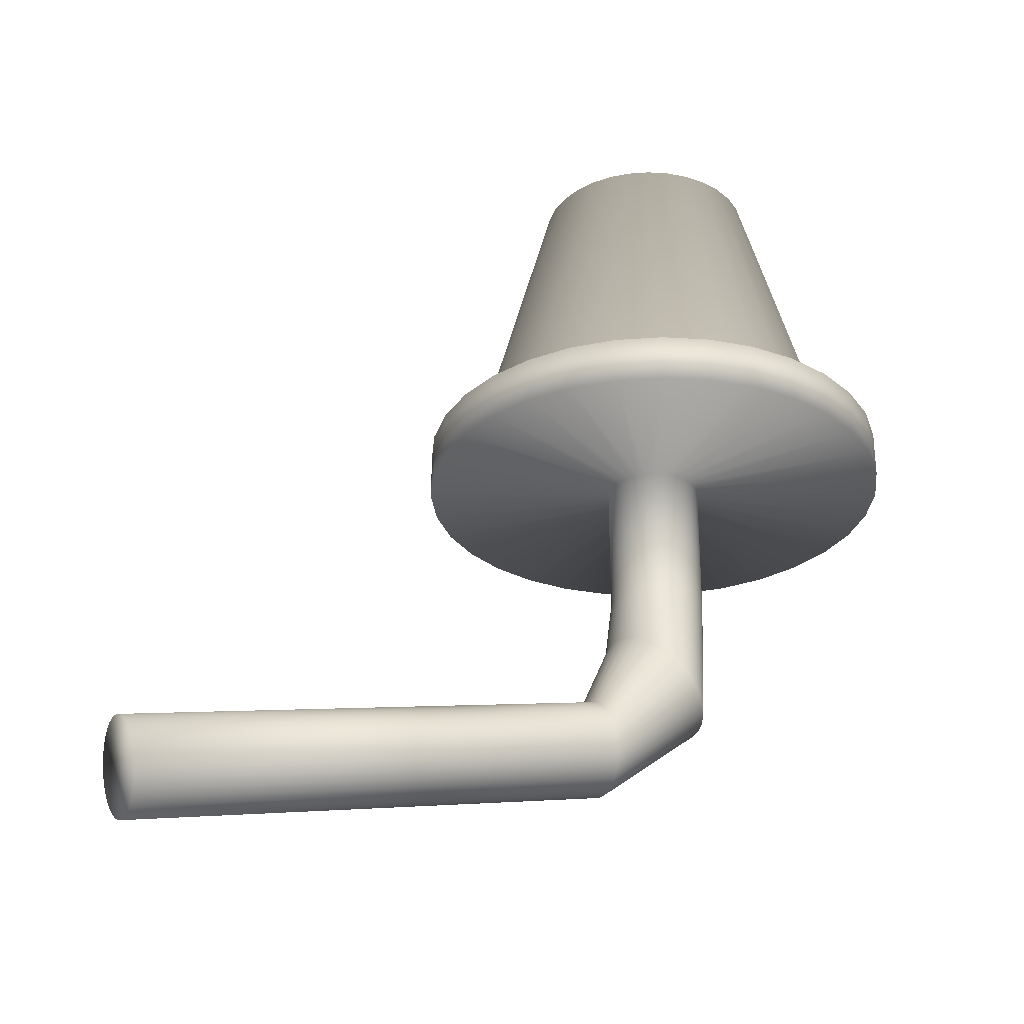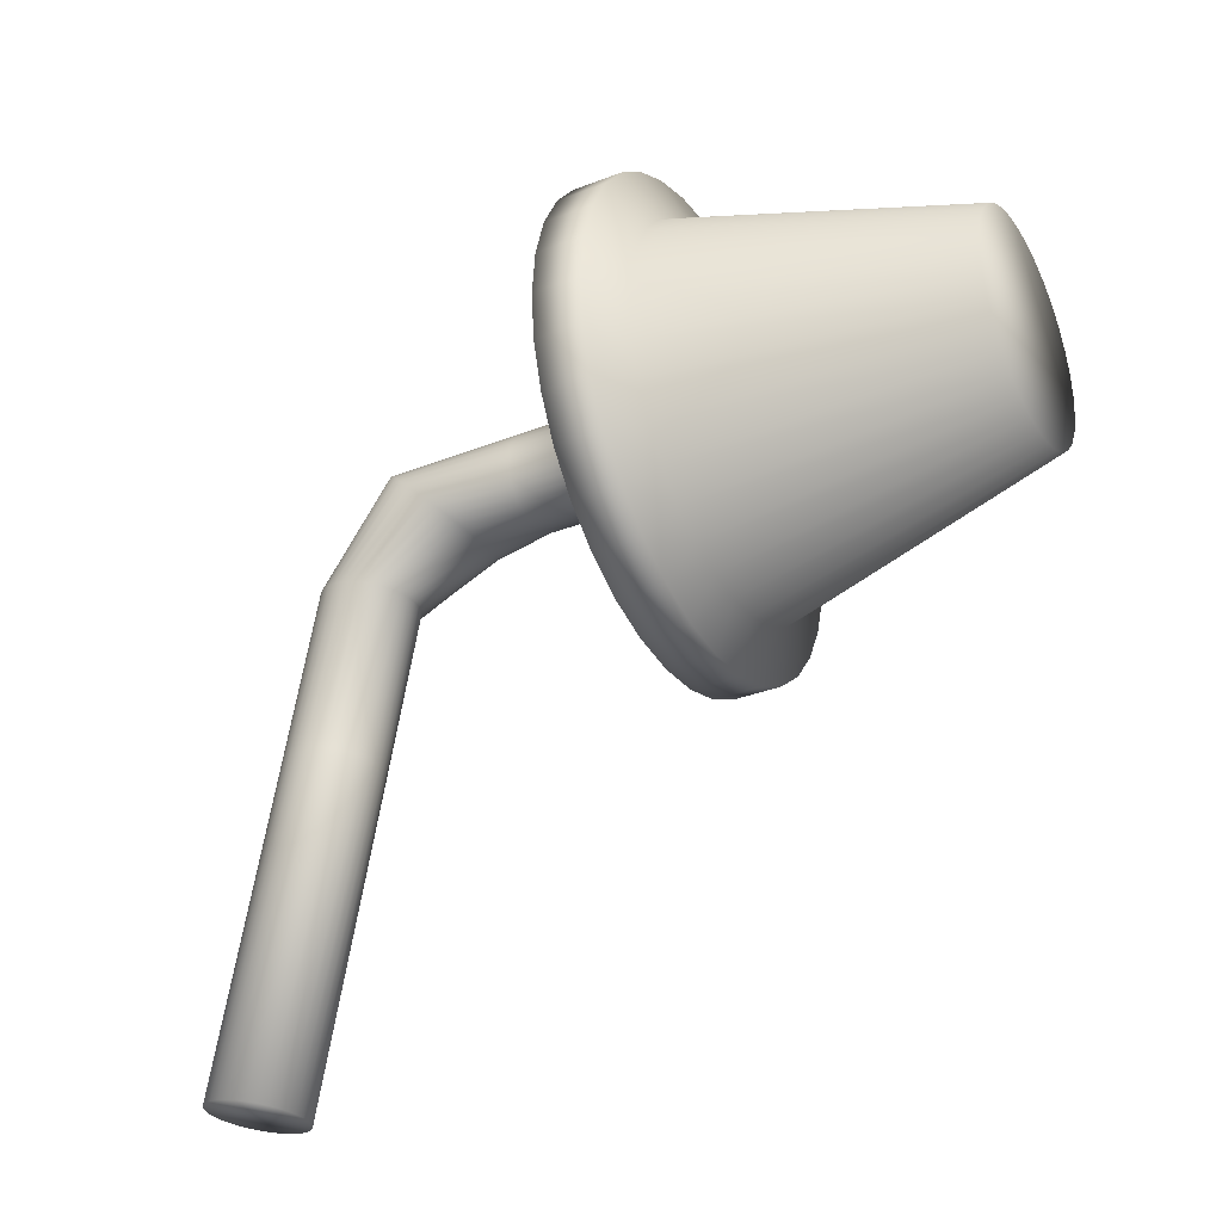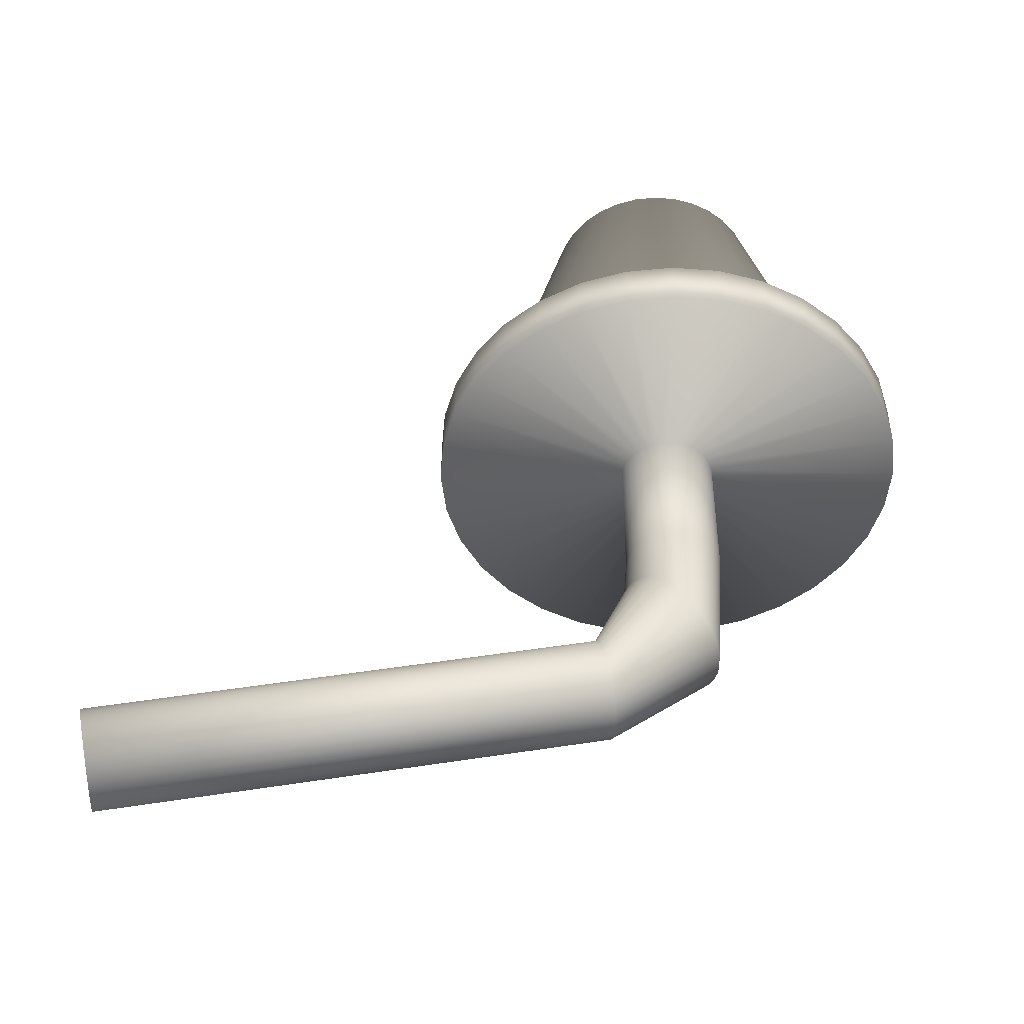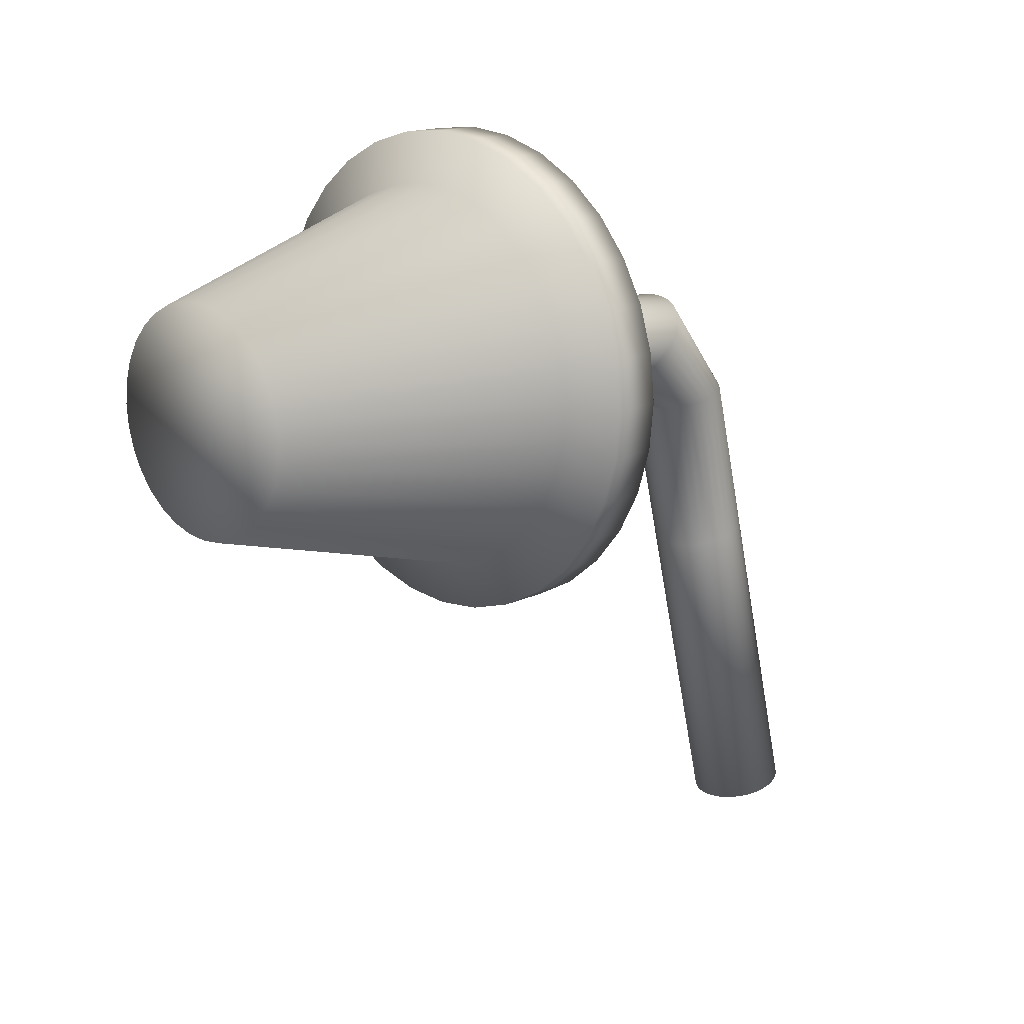
<metadata>
{"format":"obj","ext":"obj","renderer":"f3d","projection":"perspective","resolution":1024,"background":"white","views":[{"elev":-28.7,"azim":-112.0,"up":"+Y"},{"elev":-33.0,"azim":118.2,"up":"+Z"},{"elev":-46.8,"azim":-89.3,"up":"+Y"},{"elev":15.7,"azim":-135.4,"up":"+Z"}]}
</metadata>
<code>
o Cylinder_Cylinder.005
v 0 -0.05 -0.5
v 0 0.05 -0.5
v 0.09755 -0.05 -0.4904
v 0.09755 0.05 -0.4904
v 0.1913 -0.05 -0.4619
v 0.1913 0.05 -0.4619
v 0.2778 -0.05 -0.4157
v 0.2778 0.05 -0.4157
v 0.3536 -0.05 -0.3536
v 0.3536 0.05 -0.3536
v 0.4157 -0.05 -0.2778
v 0.4157 0.05 -0.2778
v 0.4619 -0.05 -0.1913
v 0.4619 0.05 -0.1913
v 0.4904 -0.05 -0.09755
v 0.4904 0.05 -0.09755
v 0.5 -0.05 0
v 0.5 0.05 0
v 0.4904 -0.05 0.09755
v 0.4904 0.05 0.09755
v 0.4619 -0.05 0.1913
v 0.4619 0.05 0.1913
v 0.4157 -0.05 0.2778
v 0.4157 0.05 0.2778
v 0.3536 -0.05 0.3536
v 0.3536 0.05 0.3536
v 0.2778 -0.05 0.4157
v 0.2778 0.05 0.4157
v 0.1913 -0.05 0.4619
v 0.1913 0.05 0.4619
v 0.09755 -0.05 0.4904
v 0.09755 0.05 0.4904
v -0 -0.05 0.5
v -0 0.05 0.5
v -0.09755 -0.05 0.4904
v -0.09755 0.05 0.4904
v -0.1913 -0.05 0.4619
v -0.1913 0.05 0.4619
v -0.2778 -0.05 0.4157
v -0.2778 0.05 0.4157
v -0.3536 -0.05 0.3536
v -0.3536 0.05 0.3536
v -0.4157 -0.05 0.2778
v -0.4157 0.05 0.2778
v -0.4619 -0.05 0.1913
v -0.4619 0.05 0.1913
v -0.4904 -0.05 0.09755
v -0.4904 0.05 0.09755
v -0.5 -0.05 0
v -0.5 0.05 0
v -0.4904 -0.05 -0.09755
v -0.4904 0.05 -0.09755
v -0.4619 -0.05 -0.1913
v -0.4619 0.05 -0.1913
v -0.4157 -0.05 -0.2778
v -0.4157 0.05 -0.2778
v -0.3536 -0.05 -0.3536
v -0.3536 0.05 -0.3536
v -0.2778 -0.05 -0.4157
v -0.2778 0.05 -0.4157
v -0.1913 -0.05 -0.4619
v -0.1913 0.05 -0.4619
v -0.09755 -0.05 -0.4904
v -0.09755 0.05 -0.4904
v 0.07723 0.0886 -0.3883
v 0 0.0886 -0.3959
v 0.1515 0.0886 -0.3657
v 0.2199 0.0886 -0.3291
v 0.2799 0.0886 -0.2799
v 0.3291 0.0886 -0.2199
v 0.3657 0.0886 -0.1515
v 0.3883 0.0886 -0.07723
v 0.3959 0.0886 0
v 0.3883 0.0886 0.07723
v 0.3657 0.0886 0.1515
v 0.3291 0.0886 0.2199
v 0.2799 0.0886 0.2799
v 0.2199 0.0886 0.3291
v 0.1515 0.0886 0.3657
v 0.07723 0.0886 0.3883
v -0 0.0886 0.3959
v -0.07723 0.0886 0.3883
v -0.1515 0.0886 0.3657
v -0.2199 0.0886 0.3291
v -0.2799 0.0886 0.2799
v -0.3291 0.0886 0.2199
v -0.3657 0.0886 0.1515
v -0.3883 0.0886 0.07723
v -0.3959 0.0886 0
v -0.3883 0.0886 -0.07723
v -0.3657 0.0886 -0.1515
v -0.3291 0.0886 -0.2199
v -0.2799 0.0886 -0.2799
v -0.2199 0.0886 -0.3291
v -0.1515 0.0886 -0.3657
v -0.07723 0.0886 -0.3883
v 0.04516 0.6793 -0.227
v 0 0.6793 -0.2315
v 0.08859 0.6793 -0.2139
v 0.1286 0.6793 -0.1925
v 0.1637 0.6793 -0.1637
v 0.1925 0.6793 -0.1286
v 0.2139 0.6793 -0.08859
v 0.227 0.6793 -0.04516
v 0.2315 0.6793 0
v 0.227 0.6793 0.04516
v 0.2139 0.6793 0.08859
v 0.1925 0.6793 0.1286
v 0.1637 0.6793 0.1637
v 0.1286 0.6793 0.1925
v 0.08859 0.6793 0.2139
v 0.04516 0.6793 0.227
v 0 0.6793 0.2315
v -0.04516 0.6793 0.227
v -0.08859 0.6793 0.2139
v -0.1286 0.6793 0.1925
v -0.1637 0.6793 0.1637
v -0.1925 0.6793 0.1286
v -0.2139 0.6793 0.08859
v -0.227 0.6793 0.04516
v -0.2315 0.6793 0
v -0.227 0.6793 -0.04516
v -0.2139 0.6793 -0.08859
v -0.1925 0.6793 -0.1286
v -0.1637 0.6793 -0.1637
v -0.1286 0.6793 -0.1925
v -0.08859 0.6793 -0.2139
v -0.04516 0.6793 -0.227
v 0 -0.05 -0.1
v 0.01951 -0.05 -0.09808
v 0.03827 -0.05 -0.09239
v 0.05556 -0.05 -0.08315
v 0.07071 -0.05 -0.07071
v 0.08315 -0.05 -0.05556
v 0.09239 -0.05 -0.03827
v 0.09808 -0.05 -0.01951
v 0.1 -0.05 0
v 0.09808 -0.05 0.01951
v 0.09239 -0.05 0.03827
v 0.08315 -0.05 0.05556
v 0.07071 -0.05 0.07071
v 0.05556 -0.05 0.08315
v 0.03827 -0.05 0.09239
v 0.01951 -0.05 0.09808
v 0 -0.05 0.1
v -0.01951 -0.05 0.09808
v -0.03827 -0.05 0.09239
v -0.05556 -0.05 0.08315
v -0.07071 -0.05 0.07071
v -0.08315 -0.05 0.05556
v -0.09239 -0.05 0.03827
v -0.09808 -0.05 0.01951
v -0.1 -0.05 0
v -0.09808 -0.05 -0.01951
v -0.09239 -0.05 -0.03827
v -0.08315 -0.05 -0.05556
v -0.07071 -0.05 -0.07071
v -0.05556 -0.05 -0.08315
v -0.03827 -0.05 -0.09239
v -0.01951 -0.05 -0.09808
v 0 -0.3285 -0.1
v 0.01951 -0.3285 -0.09808
v 0.03827 -0.3285 -0.09239
v 0.05556 -0.3285 -0.08315
v 0.07071 -0.3285 -0.07071
v 0.08315 -0.3285 -0.05556
v 0.09239 -0.3285 -0.03827
v 0.09808 -0.3285 -0.01951
v 0.1 -0.3285 0
v 0.09808 -0.3285 0.01951
v 0.09239 -0.3285 0.03827
v 0.08315 -0.3285 0.05556
v 0.07071 -0.3285 0.07071
v 0.05556 -0.3285 0.08315
v 0.03827 -0.3285 0.09239
v 0.01951 -0.3285 0.09808
v 0 -0.3285 0.1
v -0.01951 -0.3285 0.09808
v -0.03827 -0.3285 0.09239
v -0.05556 -0.3285 0.08315
v -0.07071 -0.3285 0.07071
v -0.08315 -0.3285 0.05556
v -0.09239 -0.3285 0.03827
v -0.09808 -0.3285 0.01951
v -0.1 -0.3285 0
v -0.09808 -0.3285 -0.01951
v -0.09239 -0.3285 -0.03827
v -0.08315 -0.3285 -0.05556
v -0.07071 -0.3285 -0.07071
v -0.05556 -0.3285 -0.08315
v -0.03827 -0.3285 -0.09239
v -0.01951 -0.3285 -0.09808
v -0.001202 -0.4367 -0.1089
v 0.02451 -0.439 -0.108
v 0.04929 -0.4448 -0.1035
v 0.07216 -0.4538 -0.09556
v 0.09227 -0.4657 -0.08455
v 0.1088 -0.4801 -0.07086
v 0.1212 -0.4963 -0.05502
v 0.1289 -0.5138 -0.03763
v 0.1317 -0.5319 -0.01937
v 0.1294 -0.5498 -0.000942
v 0.1221 -0.567 0.01695
v 0.1102 -0.5827 0.03363
v 0.09397 -0.5963 0.04843
v 0.07416 -0.6074 0.06081
v 0.05151 -0.6154 0.07027
v 0.02687 -0.6201 0.07647
v 0.001202 -0.6213 0.07915
v -0.02451 -0.619 0.07822
v -0.04929 -0.6132 0.07371
v -0.07216 -0.6042 0.0658
v -0.09227 -0.5923 0.05478
v -0.1088 -0.5779 0.04109
v -0.1212 -0.5617 0.02525
v -0.1289 -0.5442 0.007866
v -0.1317 -0.5261 -0.01039
v -0.1294 -0.5082 -0.02882
v -0.1221 -0.491 -0.04672
v -0.1102 -0.4753 -0.06339
v -0.09397 -0.4617 -0.0782
v -0.07416 -0.4506 -0.09057
v -0.05151 -0.4426 -0.1
v -0.02687 -0.4379 -0.1062
v -0.009905 -0.5978 -0.1803
v 0.009606 -0.5997 -0.1807
v 0.0284 -0.6052 -0.1803
v 0.04576 -0.6143 -0.1791
v 0.06102 -0.6264 -0.1772
v 0.07358 -0.6413 -0.1746
v 0.08297 -0.6582 -0.1715
v 0.08883 -0.6766 -0.1679
v 0.09093 -0.6957 -0.164
v 0.08918 -0.7148 -0.16
v 0.08367 -0.7331 -0.156
v 0.07459 -0.7501 -0.1521
v 0.06231 -0.7649 -0.1485
v 0.04728 -0.7771 -0.1454
v 0.03009 -0.7862 -0.1428
v 0.0114 -0.7918 -0.1409
v -0.00808 -0.7937 -0.1397
v -0.02759 -0.7918 -0.1393
v -0.04639 -0.7863 -0.1397
v -0.06374 -0.7772 -0.1409
v -0.079 -0.7651 -0.1428
v -0.09156 -0.7502 -0.1454
v -0.101 -0.7333 -0.1485
v -0.1068 -0.7149 -0.1521
v -0.1089 -0.6958 -0.156
v -0.1072 -0.6767 -0.16
v -0.1017 -0.6584 -0.164
v -0.09258 -0.6414 -0.1679
v -0.08029 -0.6266 -0.1715
v -0.06526 -0.6144 -0.1746
v -0.04807 -0.6053 -0.1772
v -0.02938 -0.5997 -0.1791
v -0.02346 -0.6677 -0.5174
v -0.003949 -0.6696 -0.5178
v 0.01485 -0.6751 -0.5174
v 0.0322 -0.6842 -0.5163
v 0.04746 -0.6963 -0.5143
v 0.06003 -0.7112 -0.5118
v 0.06942 -0.7281 -0.5087
v 0.07527 -0.7464 -0.5051
v 0.07737 -0.7655 -0.5012
v 0.07563 -0.7847 -0.4972
v 0.07011 -0.803 -0.4931
v 0.06104 -0.82 -0.4893
v 0.04875 -0.8348 -0.4857
v 0.03372 -0.847 -0.4826
v 0.01653 -0.8561 -0.48
v -0.00216 -0.8617 -0.4781
v -0.02164 -0.8636 -0.4769
v -0.04115 -0.8617 -0.4765
v -0.05994 -0.8561 -0.4769
v -0.0773 -0.8471 -0.4781
v -0.09256 -0.835 -0.48
v -0.1051 -0.8201 -0.4826
v -0.1145 -0.8032 -0.4857
v -0.1204 -0.7848 -0.4893
v -0.1225 -0.7657 -0.4931
v -0.1207 -0.7466 -0.4972
v -0.1152 -0.7283 -0.5012
v -0.1061 -0.7113 -0.5051
v -0.09385 -0.6965 -0.5086
v -0.07882 -0.6843 -0.5118
v -0.06163 -0.6752 -0.5143
v -0.04294 -0.6696 -0.5163
v -0.05028 -0.806 -1.184
v -0.03077 -0.8079 -1.185
v -0.01197 -0.8134 -1.184
v 0.005387 -0.8224 -1.183
v 0.02064 -0.8346 -1.181
v 0.03321 -0.8494 -1.179
v 0.0426 -0.8664 -1.176
v 0.04845 -0.8847 -1.172
v 0.05055 -0.9038 -1.168
v 0.04881 -0.9229 -1.164
v 0.0433 -0.9413 -1.16
v 0.03422 -0.9582 -1.156
v 0.02193 -0.9731 -1.153
v 0.006904 -0.9853 -1.15
v -0.01029 -0.9943 -1.147
v -0.02898 -0.9999 -1.145
v -0.04845 -1.002 -1.144
v -0.06796 -1 -1.144
v -0.08676 -0.9944 -1.144
v -0.1041 -0.9854 -1.145
v -0.1194 -0.9732 -1.147
v -0.1319 -0.9584 -1.15
v -0.1413 -0.9415 -1.153
v -0.1472 -0.9231 -1.156
v -0.1493 -0.904 -1.16
v -0.1475 -0.8849 -1.164
v -0.142 -0.8665 -1.168
v -0.133 -0.8496 -1.172
v -0.1207 -0.8347 -1.176
v -0.1056 -0.8226 -1.179
v -0.08845 -0.8135 -1.181
v -0.06975 -0.8079 -1.183
f 1 2 4 3
f 3 4 6 5
f 5 6 8 7
f 7 8 10 9
f 9 10 12 11
f 11 12 14 13
f 13 14 16 15
f 15 16 18 17
f 17 18 20 19
f 19 20 22 21
f 21 22 24 23
f 23 24 26 25
f 25 26 28 27
f 27 28 30 29
f 29 30 32 31
f 31 32 34 33
f 33 34 36 35
f 35 36 38 37
f 37 38 40 39
f 39 40 42 41
f 41 42 44 43
f 43 44 46 45
f 45 46 48 47
f 47 48 50 49
f 49 50 52 51
f 51 52 54 53
f 53 54 56 55
f 55 56 58 57
f 57 58 60 59
f 59 60 62 61
f 16 14 71 72
f 61 62 64 63
f 63 64 2 1
f 49 51 154 153
f 70 69 101 102
f 34 32 80 81
f 52 50 89 90
f 8 6 67 68
f 26 24 76 77
f 44 42 85 86
f 62 60 94 95
f 18 16 72 73
f 36 34 81 82
f 54 52 90 91
f 10 8 68 69
f 28 26 77 78
f 46 44 86 87
f 64 62 95 96
f 20 18 73 74
f 38 36 82 83
f 56 54 91 92
f 12 10 69 70
f 30 28 78 79
f 48 46 87 88
f 4 2 66 65
f 2 64 96 66
f 22 20 74 75
f 40 38 83 84
f 58 56 92 93
f 14 12 70 71
f 32 30 79 80
f 50 48 88 89
f 6 4 65 67
f 24 22 75 76
f 42 40 84 85
f 60 58 93 94
f 97 98 128 127 126 125 124 123 122 121 120 119 118 117 116 115 114 113 112 111 110 109 108 107 106 105 104 103 102 101 100 99
f 66 96 128 98
f 84 83 115 116
f 71 70 102 103
f 85 84 116 117
f 72 71 103 104
f 86 85 117 118
f 73 72 104 105
f 87 86 118 119
f 74 73 105 106
f 88 87 119 120
f 75 74 106 107
f 89 88 120 121
f 76 75 107 108
f 90 89 121 122
f 77 76 108 109
f 91 90 122 123
f 78 77 109 110
f 92 91 123 124
f 79 78 110 111
f 65 66 98 97
f 93 92 124 125
f 80 79 111 112
f 67 65 97 99
f 94 93 125 126
f 81 80 112 113
f 68 67 99 100
f 95 94 126 127
f 82 81 113 114
f 69 68 100 101
f 96 95 127 128
f 83 82 114 115
f 139 140 172 171
f 5 7 132 131
f 23 25 141 140
f 41 43 150 149
f 59 61 159 158
f 15 17 137 136
f 33 35 146 145
f 51 53 155 154
f 7 9 133 132
f 25 27 142 141
f 43 45 151 150
f 61 63 160 159
f 17 19 138 137
f 35 37 147 146
f 53 55 156 155
f 9 11 134 133
f 27 29 143 142
f 45 47 152 151
f 1 3 130 129
f 63 1 129 160
f 19 21 139 138
f 37 39 148 147
f 55 57 157 156
f 11 13 135 134
f 29 31 144 143
f 47 49 153 152
f 3 5 131 130
f 21 23 140 139
f 39 41 149 148
f 57 59 158 157
f 13 15 136 135
f 31 33 145 144
f 174 175 207 206
f 153 154 186 185
f 140 141 173 172
f 154 155 187 186
f 141 142 174 173
f 155 156 188 187
f 142 143 175 174
f 129 130 162 161
f 156 157 189 188
f 143 144 176 175
f 130 131 163 162
f 157 158 190 189
f 144 145 177 176
f 131 132 164 163
f 158 159 191 190
f 145 146 178 177
f 132 133 165 164
f 159 160 192 191
f 146 147 179 178
f 133 134 166 165
f 160 129 161 192
f 147 148 180 179
f 134 135 167 166
f 148 149 181 180
f 135 136 168 167
f 149 150 182 181
f 136 137 169 168
f 150 151 183 182
f 137 138 170 169
f 151 152 184 183
f 138 139 171 170
f 152 153 185 184
f 209 210 242 241
f 161 162 194 193
f 188 189 221 220
f 175 176 208 207
f 162 163 195 194
f 189 190 222 221
f 176 177 209 208
f 163 164 196 195
f 190 191 223 222
f 177 178 210 209
f 164 165 197 196
f 191 192 224 223
f 178 179 211 210
f 165 166 198 197
f 192 161 193 224
f 179 180 212 211
f 166 167 199 198
f 180 181 213 212
f 167 168 200 199
f 181 182 214 213
f 168 169 201 200
f 182 183 215 214
f 169 170 202 201
f 183 184 216 215
f 170 171 203 202
f 184 185 217 216
f 171 172 204 203
f 185 186 218 217
f 172 173 205 204
f 186 187 219 218
f 173 174 206 205
f 187 188 220 219
f 244 245 277 276
f 196 197 229 228
f 223 224 256 255
f 210 211 243 242
f 197 198 230 229
f 224 193 225 256
f 211 212 244 243
f 198 199 231 230
f 212 213 245 244
f 199 200 232 231
f 213 214 246 245
f 200 201 233 232
f 214 215 247 246
f 201 202 234 233
f 215 216 248 247
f 202 203 235 234
f 216 217 249 248
f 203 204 236 235
f 217 218 250 249
f 204 205 237 236
f 218 219 251 250
f 205 206 238 237
f 219 220 252 251
f 206 207 239 238
f 193 194 226 225
f 220 221 253 252
f 207 208 240 239
f 194 195 227 226
f 221 222 254 253
f 208 209 241 240
f 195 196 228 227
f 222 223 255 254
f 260 261 293 292
f 231 232 264 263
f 245 246 278 277
f 232 233 265 264
f 246 247 279 278
f 233 234 266 265
f 247 248 280 279
f 234 235 267 266
f 248 249 281 280
f 235 236 268 267
f 249 250 282 281
f 236 237 269 268
f 250 251 283 282
f 237 238 270 269
f 251 252 284 283
f 238 239 271 270
f 225 226 258 257
f 252 253 285 284
f 239 240 272 271
f 226 227 259 258
f 253 254 286 285
f 240 241 273 272
f 227 228 260 259
f 254 255 287 286
f 241 242 274 273
f 228 229 261 260
f 255 256 288 287
f 242 243 275 274
f 229 230 262 261
f 256 225 257 288
f 243 244 276 275
f 230 231 263 262
f 289 290 291 292 293 294 295 296 297 298 299 300 301 302 303 304 305 306 307 308 309 310 311 312 313 314 315 316 317 318 319 320
f 287 288 320 319
f 274 275 307 306
f 261 262 294 293
f 288 257 289 320
f 275 276 308 307
f 262 263 295 294
f 276 277 309 308
f 263 264 296 295
f 277 278 310 309
f 264 265 297 296
f 278 279 311 310
f 265 266 298 297
f 279 280 312 311
f 266 267 299 298
f 280 281 313 312
f 267 268 300 299
f 281 282 314 313
f 268 269 301 300
f 282 283 315 314
f 269 270 302 301
f 283 284 316 315
f 270 271 303 302
f 257 258 290 289
f 284 285 317 316
f 271 272 304 303
f 258 259 291 290
f 285 286 318 317
f 272 273 305 304
f 259 260 292 291
f 286 287 319 318
f 273 274 306 305

</code>
